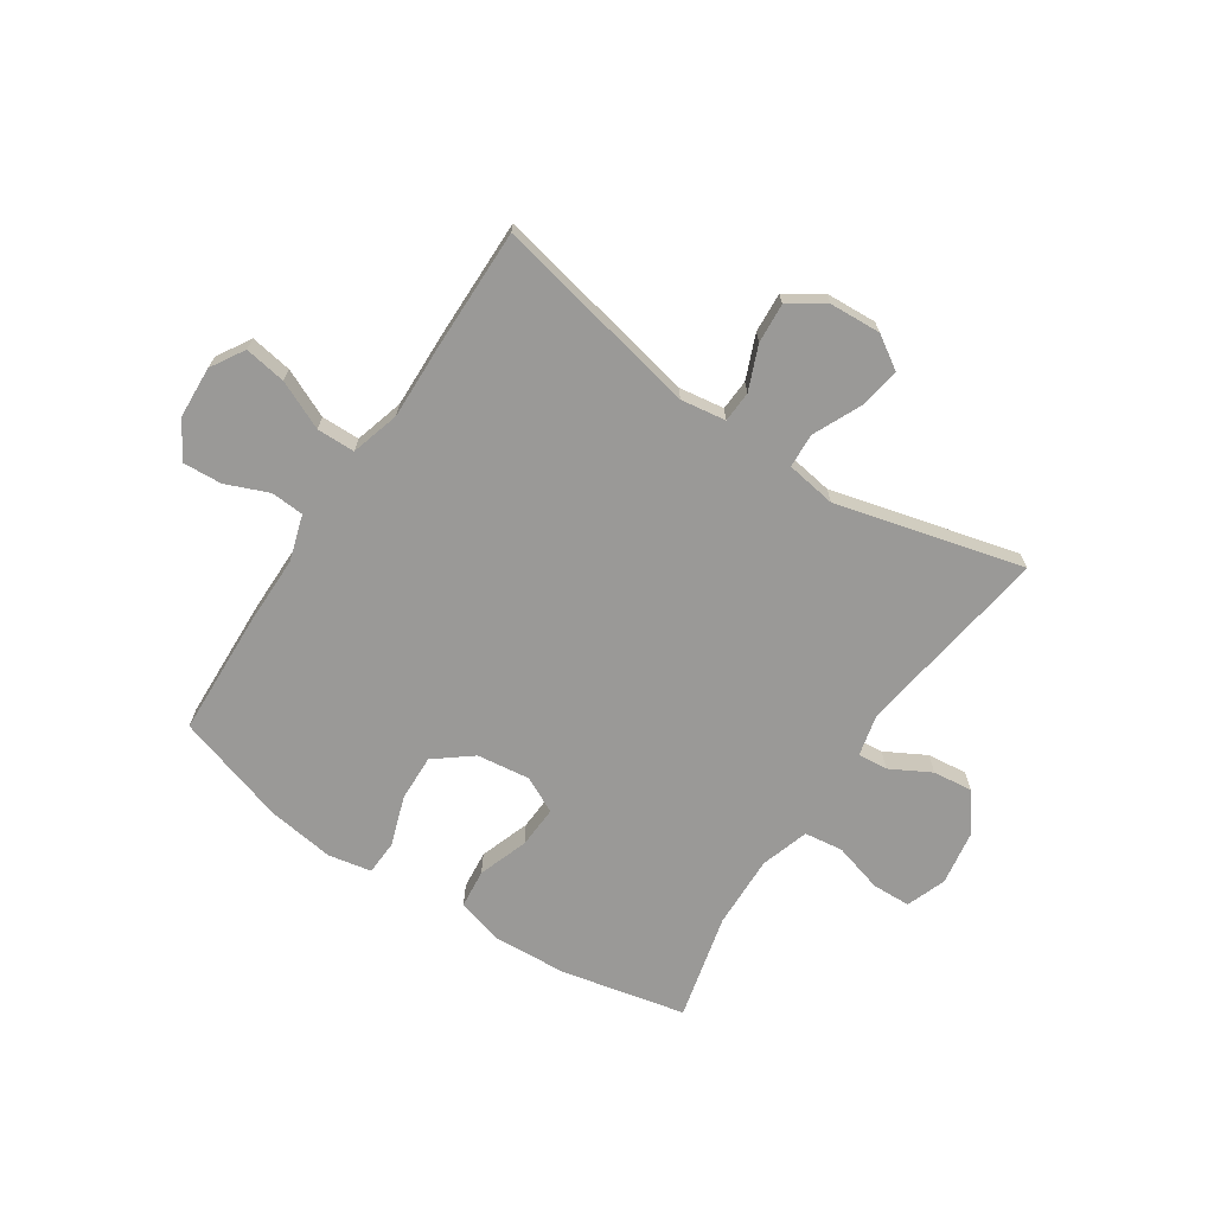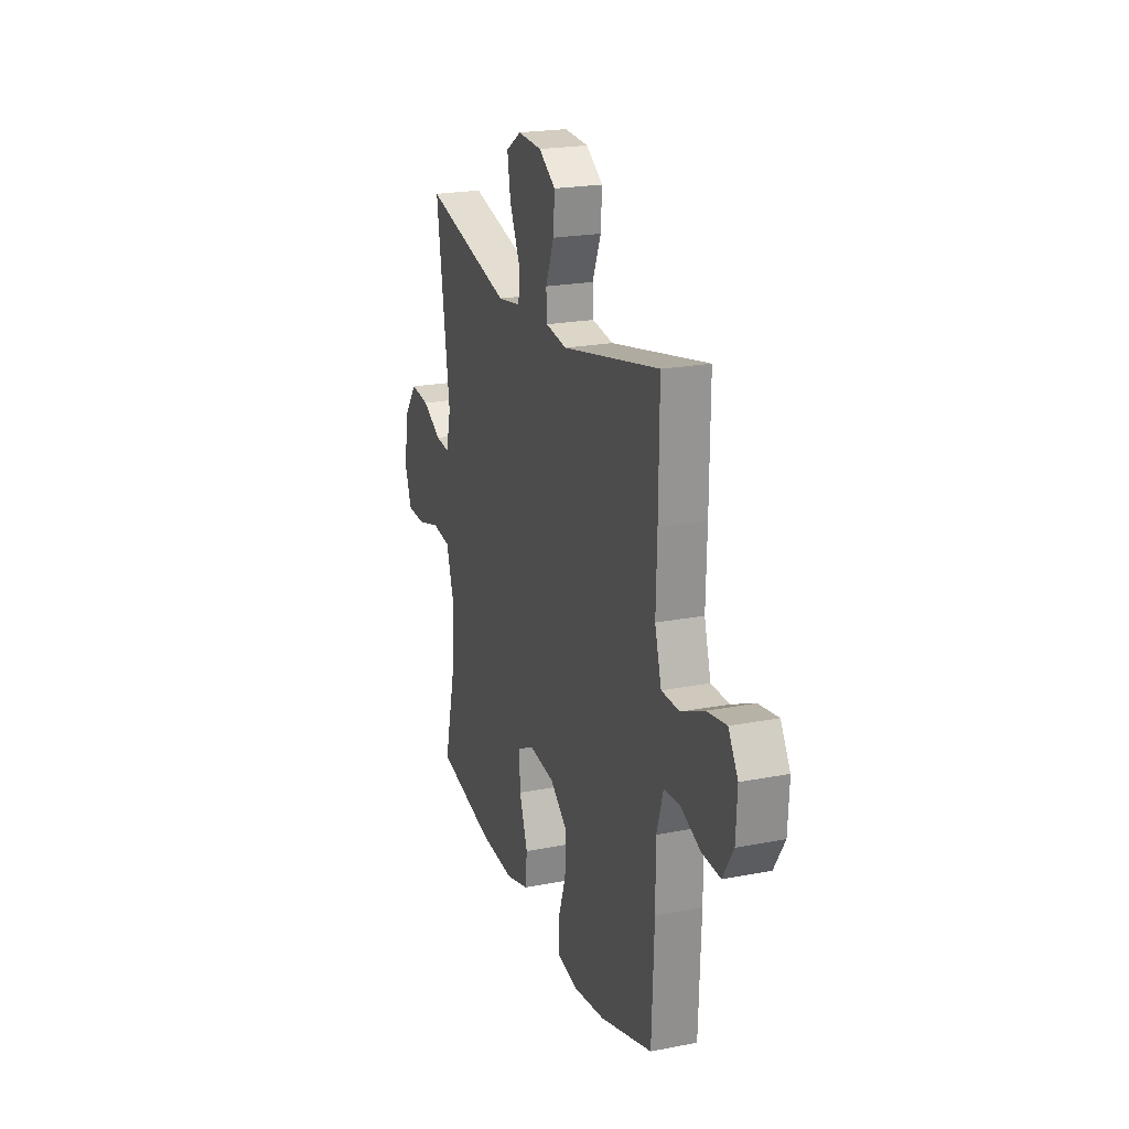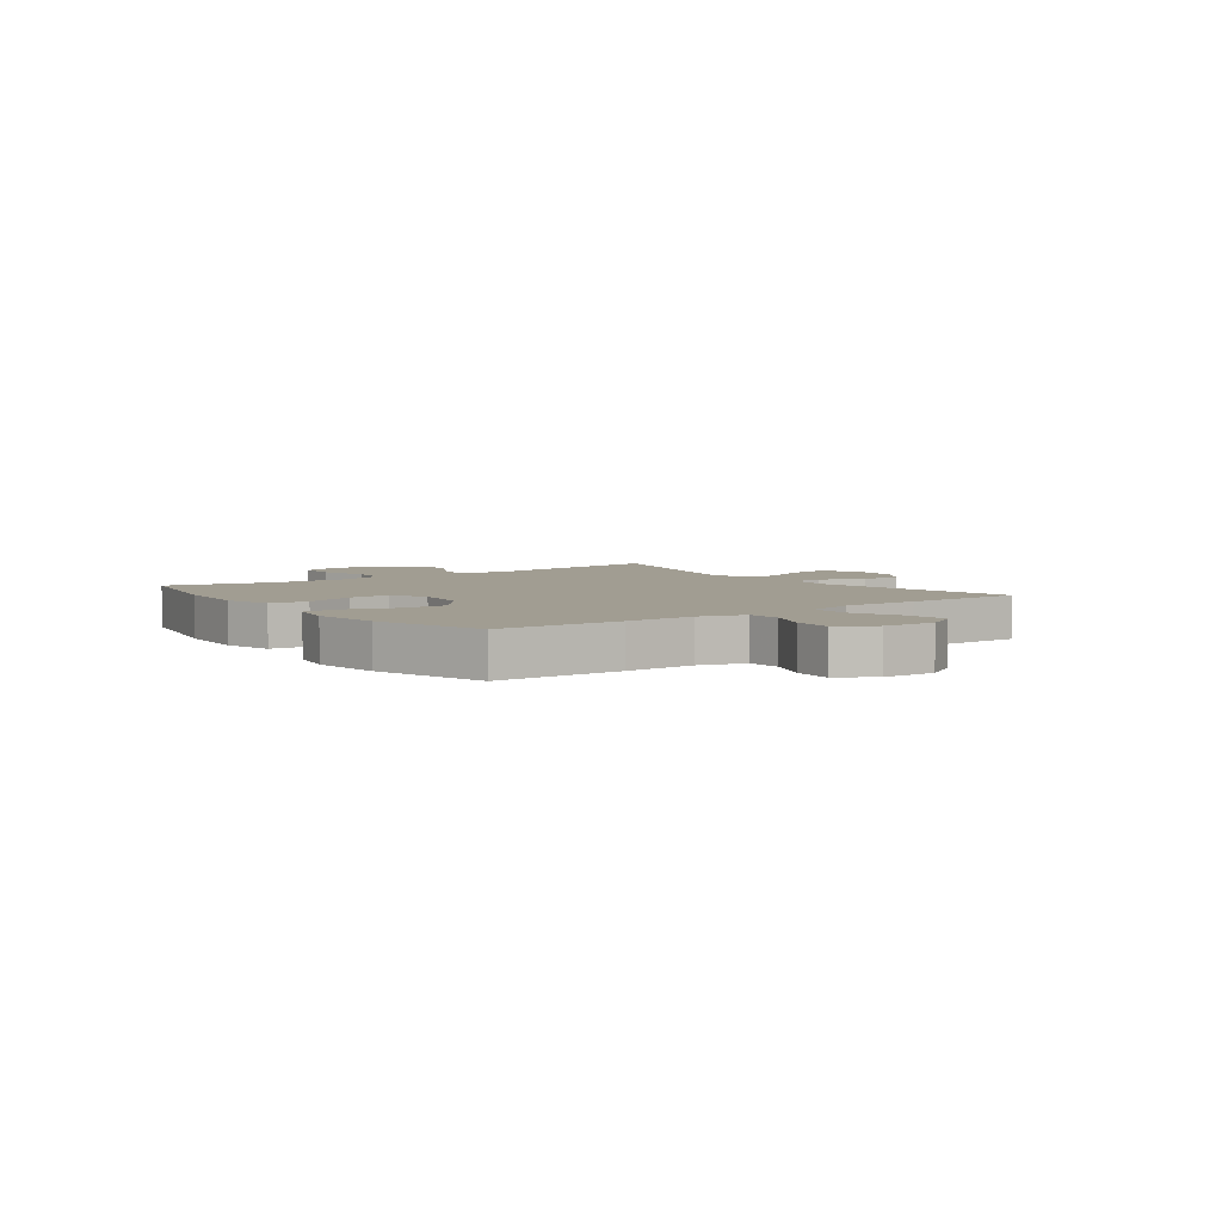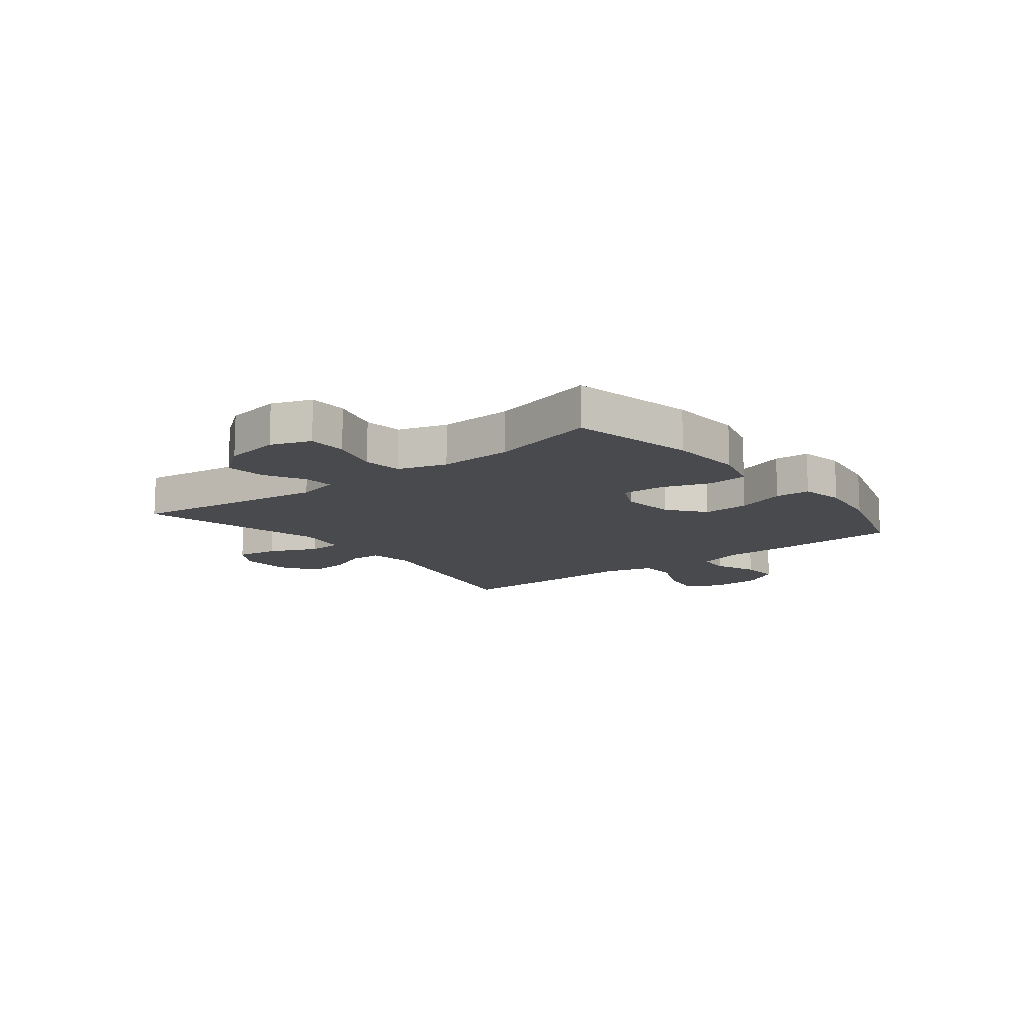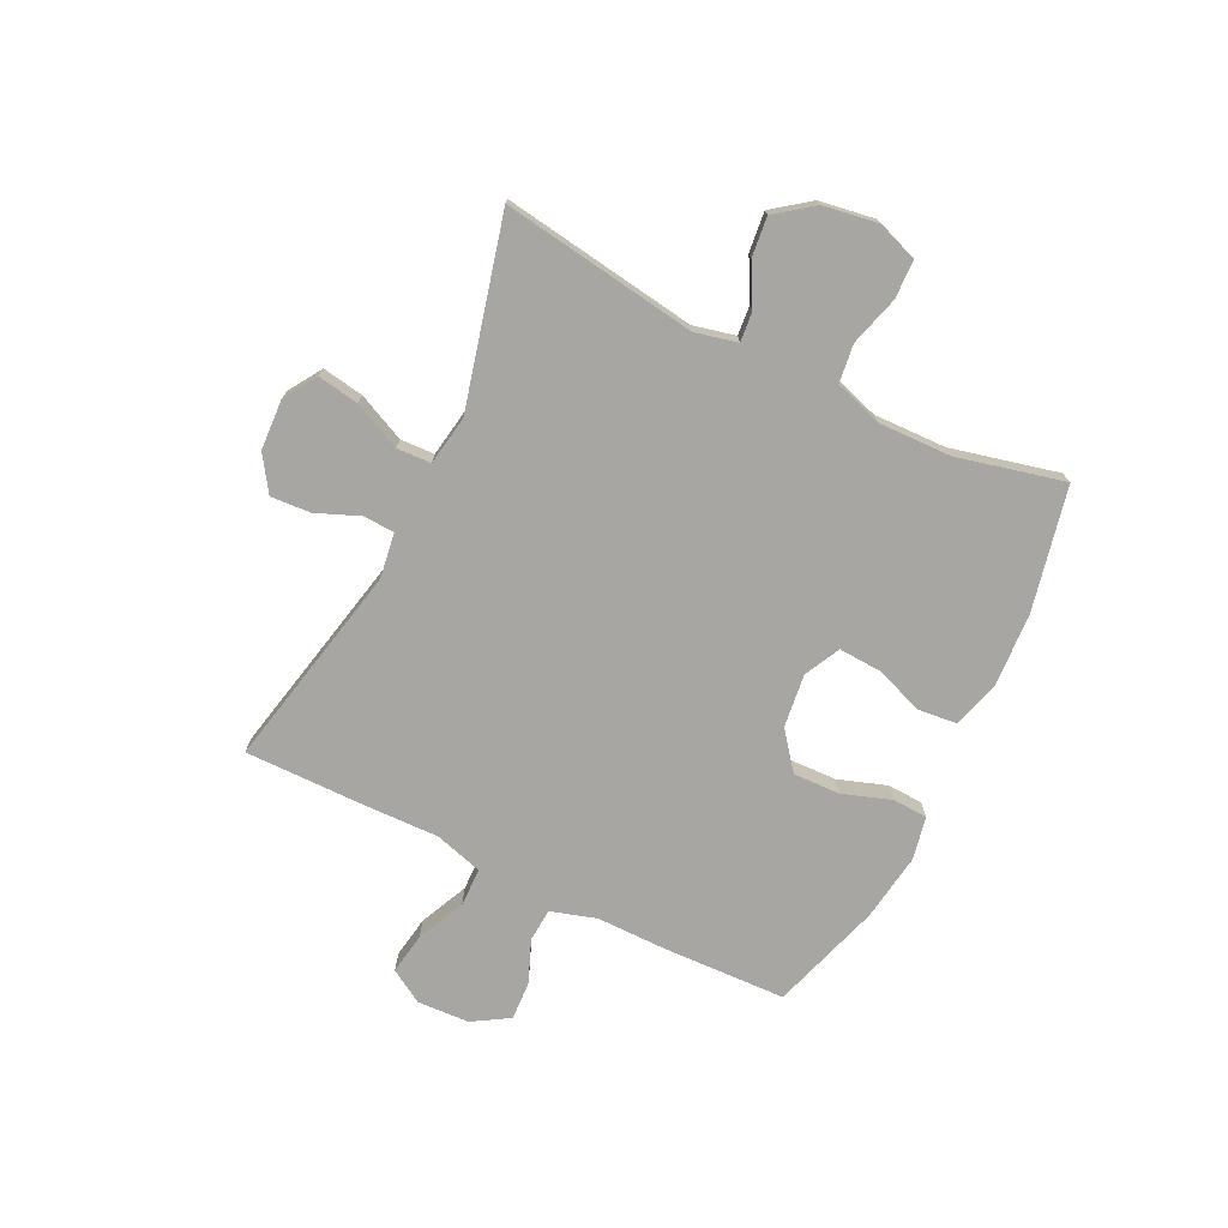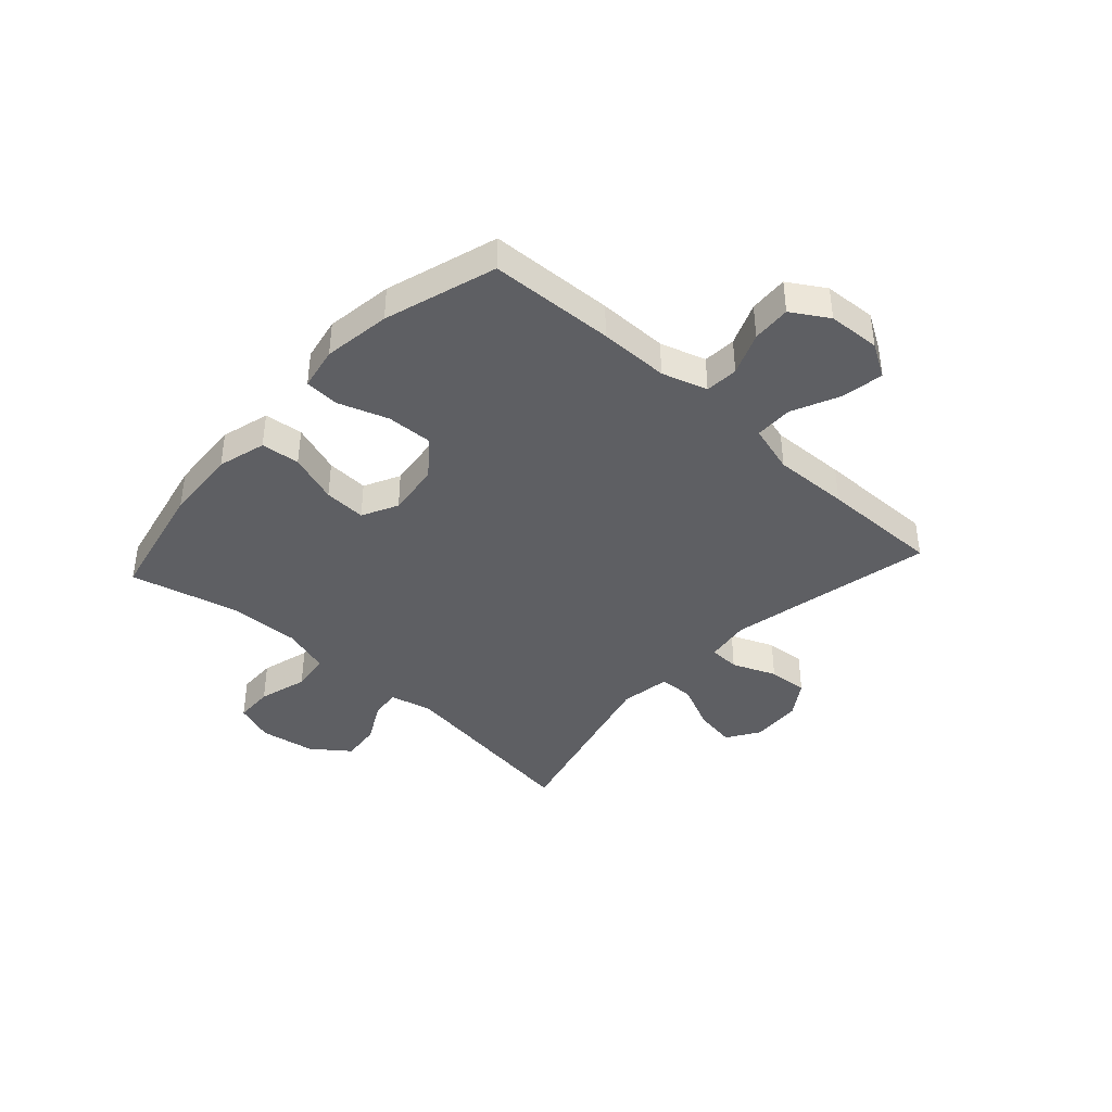
<metadata>
{"format":"obj","ext":"obj","renderer":"f3d","projection":"perspective","resolution":1024,"background":"white","views":[{"elev":-68.9,"azim":-33.5,"up":"+Y"},{"elev":21.6,"azim":-109.0,"up":"+Z"},{"elev":4.8,"azim":-126.4,"up":"+Y"},{"elev":-12.8,"azim":128.2,"up":"+Y"},{"elev":-74.1,"azim":63.8,"up":"+Y"},{"elev":-40.5,"azim":-132.3,"up":"+Y"}]}
</metadata>
<code>
v -0.5 0.07 -0.5
v -0.509 0.07 -0.278
v -0.509 0.07 -0.154
v -0.534 0.07 -0.073
v -0.593 0.07 -0.069
v -0.669 0.07 -0.1
v -0.738 0.07 -0.104
v -0.778 0.07 -0.039
v -0.783 0.07 0.054
v -0.747 0.07 0.114
v -0.673 0.07 0.102
v -0.587 0.07 0.063
v -0.519 0.07 0.064
v -0.494 0.07 0.151
v -0.498 0.07 0.286
v -0.5 0.07 0.5
v -0.132 0.07 0.423
v -0.052 0.07 0.435
v -0.049 0.07 0.49
v -0.081 0.07 0.568
v -0.086 0.07 0.639
v -0.023 0.07 0.681
v 0.068 0.07 0.686
v 0.126 0.07 0.649
v 0.114 0.07 0.575
v 0.075 0.07 0.49
v 0.078 0.07 0.429
v 0.167 0.07 0.415
v 0.5 0.07 0.5
v 0.449 0.07 0.151
v 0.467 0.07 0.076
v 0.52 0.07 0.081
v 0.592 0.07 0.12
v 0.663 0.07 0.128
v 0.713 0.07 0.062
v 0.729 0.07 -0.037
v 0.703 0.07 -0.108
v 0.634 0.07 -0.11
v 0.546 0.07 -0.085
v 0.477 0.07 -0.094
v 0.45 0.07 -0.18
v 0.454 0.07 -0.31
v 0.5 0.07 -0.5
v 0.28 0.07 -0.548
v 0.149 0.07 -0.556
v 0.063 0.07 -0.532
v 0.056 0.07 -0.463
v 0.087 0.07 -0.374
v 0.091 0.07 -0.299
v 0.027 0.07 -0.267
v -0.068 0.07 -0.279
v -0.134 0.07 -0.331
v -0.131 0.07 -0.414
v -0.101 0.07 -0.502
v -0.104 0.07 -0.564
v -0.181 0.07 -0.579
v -0.301 0.07 -0.562
v -0.5 0 -0.5
v -0.509 0 -0.278
v -0.509 0 -0.154
v -0.534 0 -0.073
v -0.593 0 -0.069
v -0.669 0 -0.1
v -0.738 0 -0.104
v -0.778 0 -0.039
v -0.783 0 0.054
v -0.747 0 0.114
v -0.673 0 0.102
v -0.587 0 0.063
v -0.519 0 0.064
v -0.494 0 0.151
v -0.498 0 0.286
v -0.5 0 0.5
v -0.132 0 0.423
v -0.052 0 0.435
v -0.049 0 0.49
v -0.081 0 0.568
v -0.086 0 0.639
v -0.023 0 0.681
v 0.068 0 0.686
v 0.126 0 0.649
v 0.114 0 0.575
v 0.075 0 0.49
v 0.078 0 0.429
v 0.167 0 0.415
v 0.5 0 0.5
v 0.449 0 0.151
v 0.467 0 0.076
v 0.52 0 0.081
v 0.592 0 0.12
v 0.663 0 0.128
v 0.713 0 0.062
v 0.729 0 -0.037
v 0.703 0 -0.108
v 0.634 0 -0.11
v 0.546 0 -0.085
v 0.477 0 -0.094
v 0.45 0 -0.18
v 0.454 0 -0.31
v 0.5 0 -0.5
v 0.28 0 -0.548
v 0.149 0 -0.556
v 0.063 0 -0.532
v 0.056 0 -0.463
v 0.087 0 -0.374
v 0.091 0 -0.299
v 0.027 0 -0.267
v -0.068 0 -0.279
v -0.134 0 -0.331
v -0.131 0 -0.414
v -0.101 0 -0.502
v -0.104 0 -0.564
v -0.181 0 -0.579
v -0.301 0 -0.562
f 53 54 55 56
f 52 53 56 57
f 45 46 47 48
f 45 48 49
f 42 43 44 45
f 41 42 45 49
f 40 41 49 50
f 36 37 38 39
f 36 39 40
f 35 36 40
f 32 33 34 35
f 31 32 35 40
f 30 31 40 50
f 28 29 30 50
f 23 24 25 26
f 21 22 23 26
f 19 20 21 26
f 18 19 26 27
f 17 18 27 28
f 14 15 16 17
f 13 14 17 28
f 9 10 11 12
f 9 12 13
f 8 9 13
f 5 6 7 8
f 4 5 8 13
f 3 4 13 28
f 52 57 1 2
f 51 52 2 3
f 3 28 50 51
f 113 112 111 110
f 114 113 110 109
f 105 104 103 102
f 106 105 102
f 102 101 100 99
f 106 102 99 98
f 107 106 98 97
f 96 95 94 93
f 97 96 93
f 97 93 92
f 92 91 90 89
f 97 92 89 88
f 107 97 88 87
f 107 87 86 85
f 83 82 81 80
f 83 80 79 78
f 83 78 77 76
f 84 83 76 75
f 85 84 75 74
f 74 73 72 71
f 85 74 71 70
f 69 68 67 66
f 70 69 66
f 70 66 65
f 65 64 63 62
f 70 65 62 61
f 85 70 61 60
f 59 58 114 109
f 60 59 109 108
f 108 107 85 60
f 1 58 59 2
f 2 59 60 3
f 3 60 61 4
f 4 61 62 5
f 5 62 63 6
f 6 63 64 7
f 7 64 65 8
f 8 65 66 9
f 9 66 67 10
f 10 67 68 11
f 11 68 69 12
f 12 69 70 13
f 13 70 71 14
f 14 71 72 15
f 15 72 73 16
f 16 73 74 17
f 17 74 75 18
f 18 75 76 19
f 19 76 77 20
f 20 77 78 21
f 21 78 79 22
f 22 79 80 23
f 23 80 81 24
f 24 81 82 25
f 25 82 83 26
f 26 83 84 27
f 27 84 85 28
f 28 85 86 29
f 29 86 87 30
f 30 87 88 31
f 31 88 89 32
f 32 89 90 33
f 33 90 91 34
f 34 91 92 35
f 35 92 93 36
f 36 93 94 37
f 37 94 95 38
f 38 95 96 39
f 39 96 97 40
f 40 97 98 41
f 41 98 99 42
f 42 99 100 43
f 43 100 101 44
f 44 101 102 45
f 45 102 103 46
f 46 103 104 47
f 47 104 105 48
f 48 105 106 49
f 49 106 107 50
f 50 107 108 51
f 51 108 109 52
f 52 109 110 53
f 53 110 111 54
f 54 111 112 55
f 55 112 113 56
f 56 113 114 57
f 57 114 58 1

</code>
